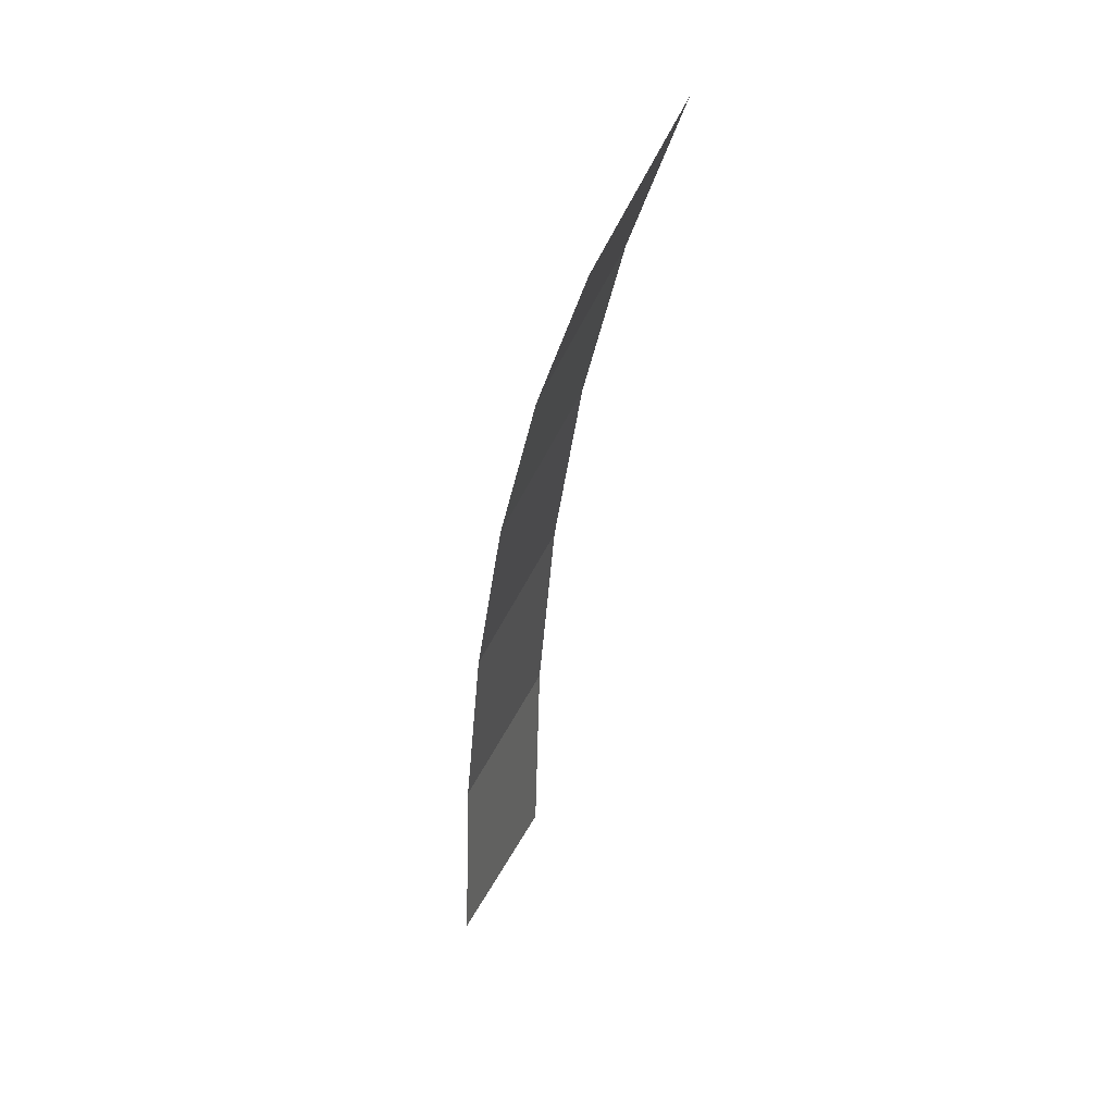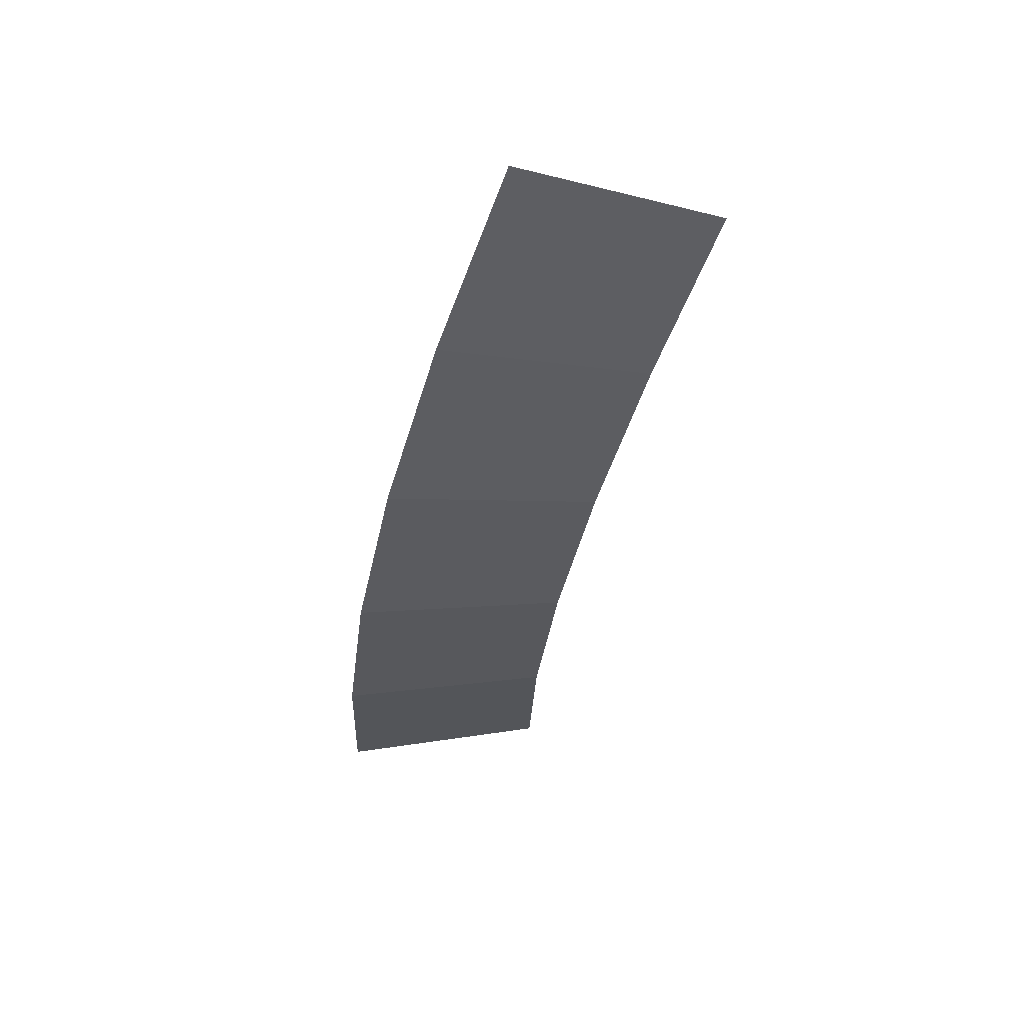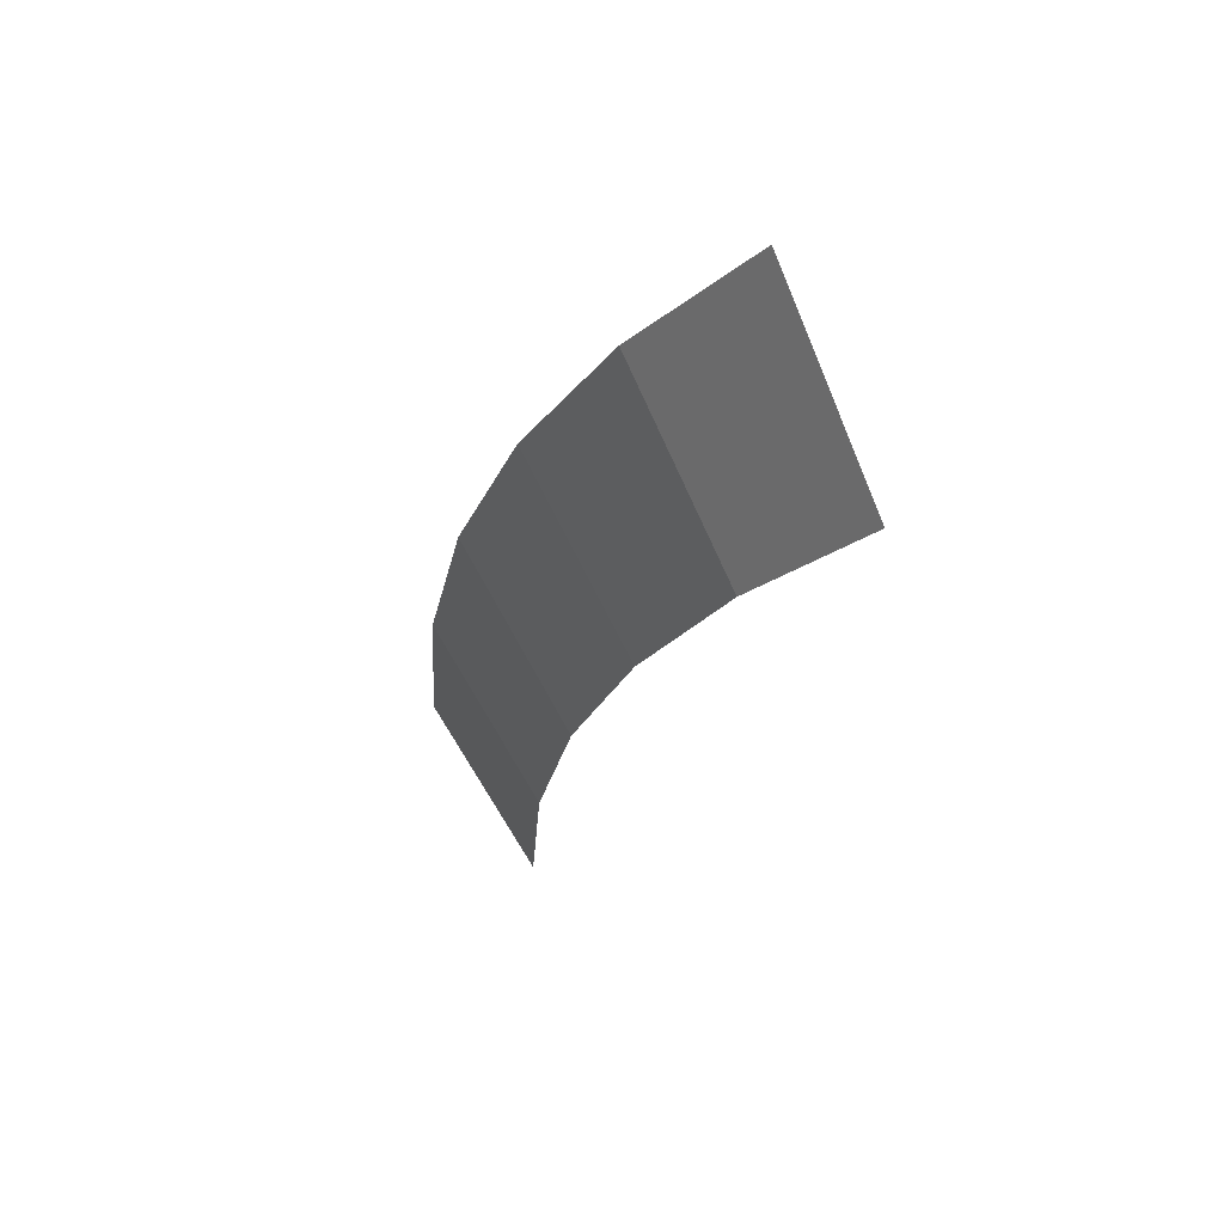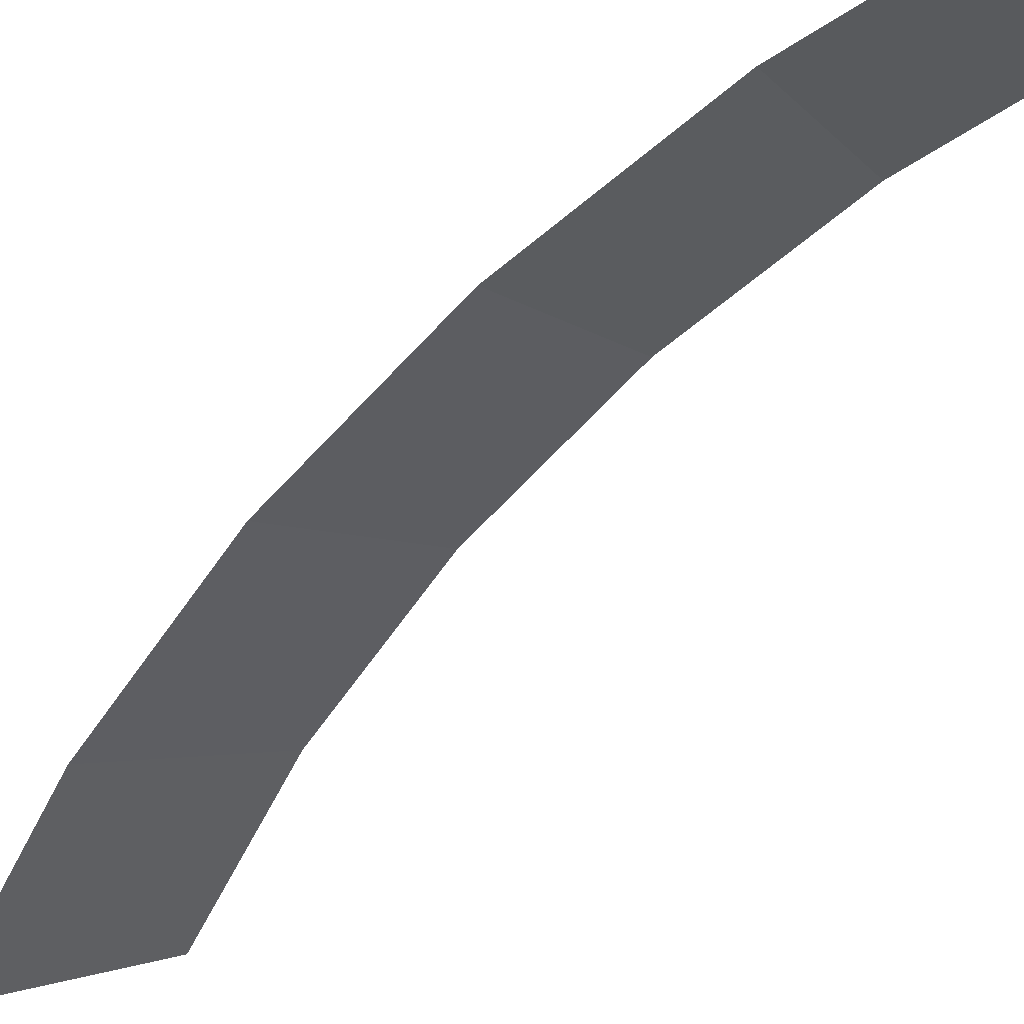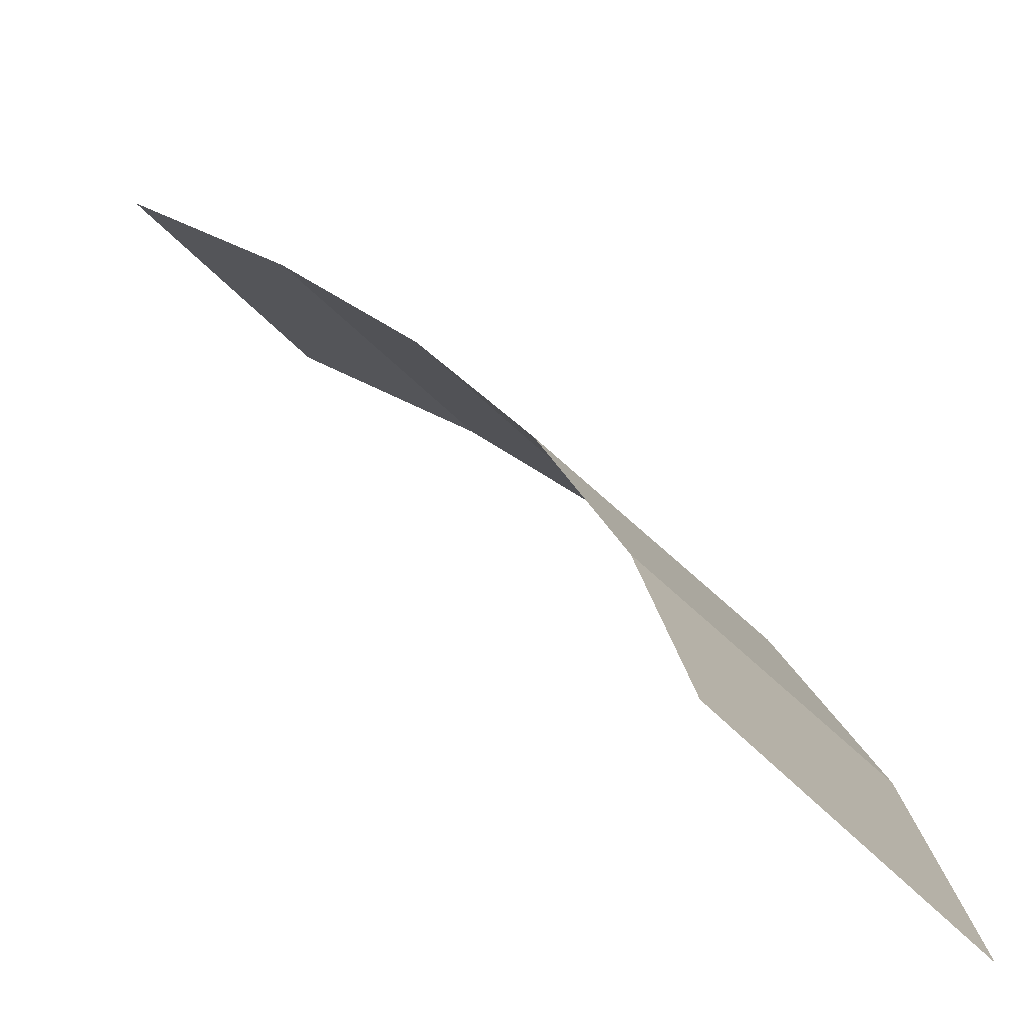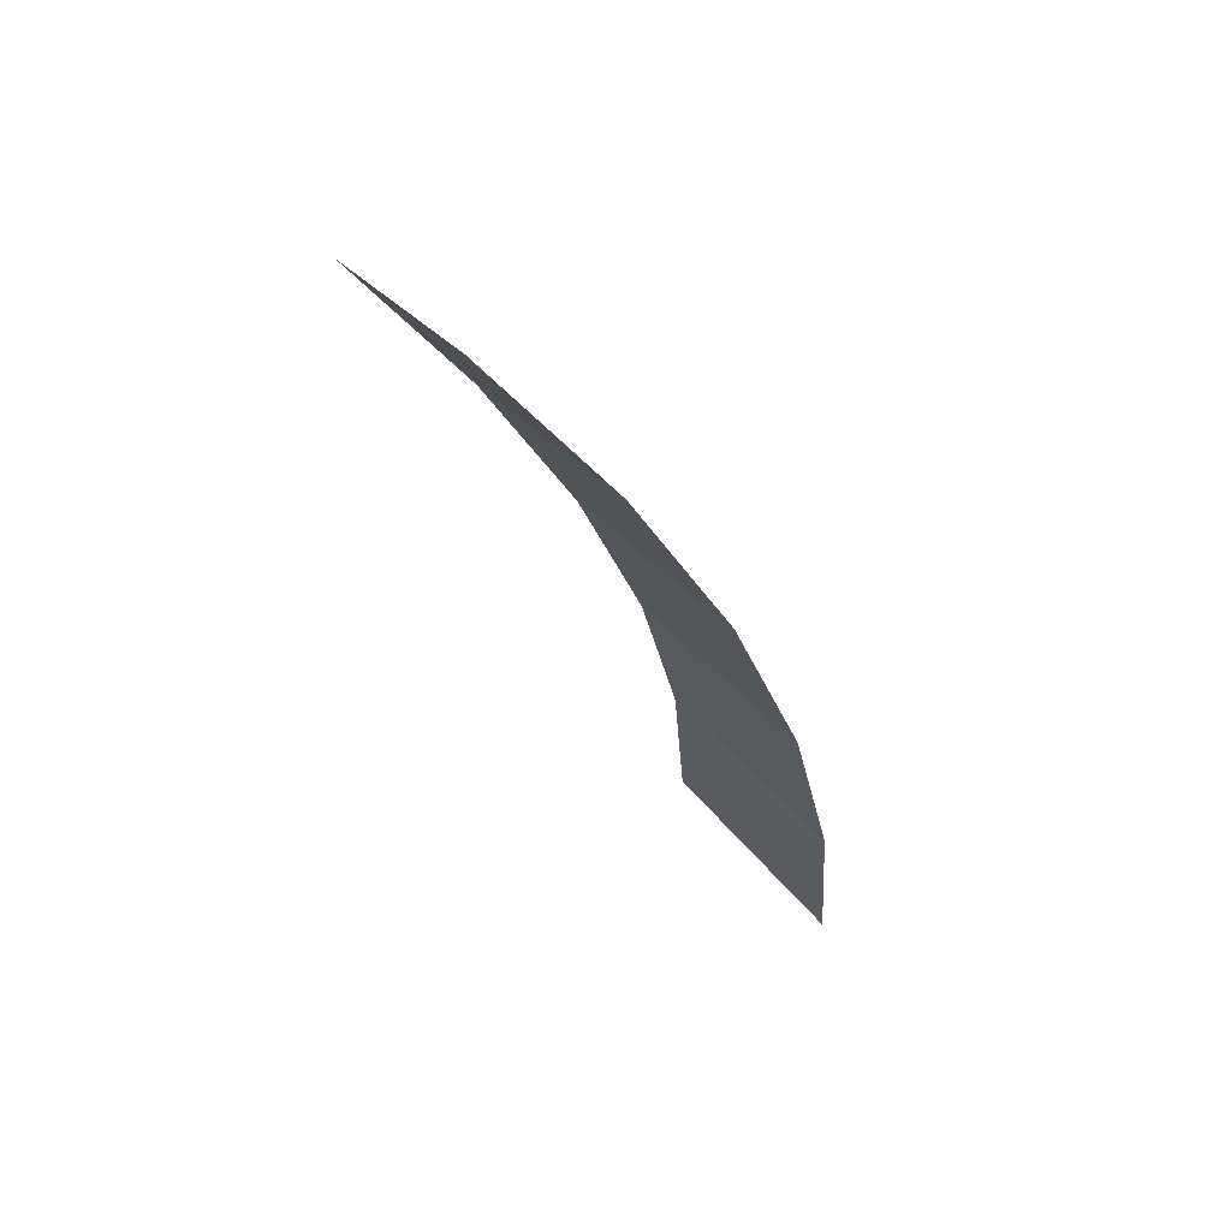
<metadata>
{"format":"obj","ext":"obj","renderer":"f3d","projection":"perspective","resolution":1024,"background":"white","views":[{"elev":28.0,"azim":-115.5,"up":"+Z"},{"elev":67.2,"azim":126.9,"up":"+Z"},{"elev":62.4,"azim":-165.8,"up":"+Z"},{"elev":-63.9,"azim":118.9,"up":"+Y"},{"elev":22.4,"azim":-42.5,"up":"+Y"},{"elev":59.3,"azim":4.3,"up":"+Z"}]}
</metadata>
<code>
v 0.45 0.05 0
v 0.4461 0.05 0.05872
v 0.4957 0 0.06525
v 0.5 0 0
v 0.4461 0.05 0.05872
v 0.4347 0.05 0.1165
v 0.4829 0 0.1294
v 0.4957 0 0.06525
v 0.4347 0.05 0.1165
v 0.4158 0.05 0.1722
v 0.462 0 0.1913
v 0.4829 0 0.1294
v 0.4158 0.05 0.1722
v 0.3897 0.05 0.225
v 0.433 0 0.25
v 0.462 0 0.1913
v 0.3897 0.05 0.225
v 0.357 0.05 0.274
v 0.3967 0 0.3044
v 0.433 0 0.25
g mesh3258
f 1 2 3
f 3 4 1
f 5 6 7
f 7 8 5
f 9 10 11
f 11 12 9
f 13 14 15
f 15 16 13
f 17 18 19
f 19 20 17

</code>
